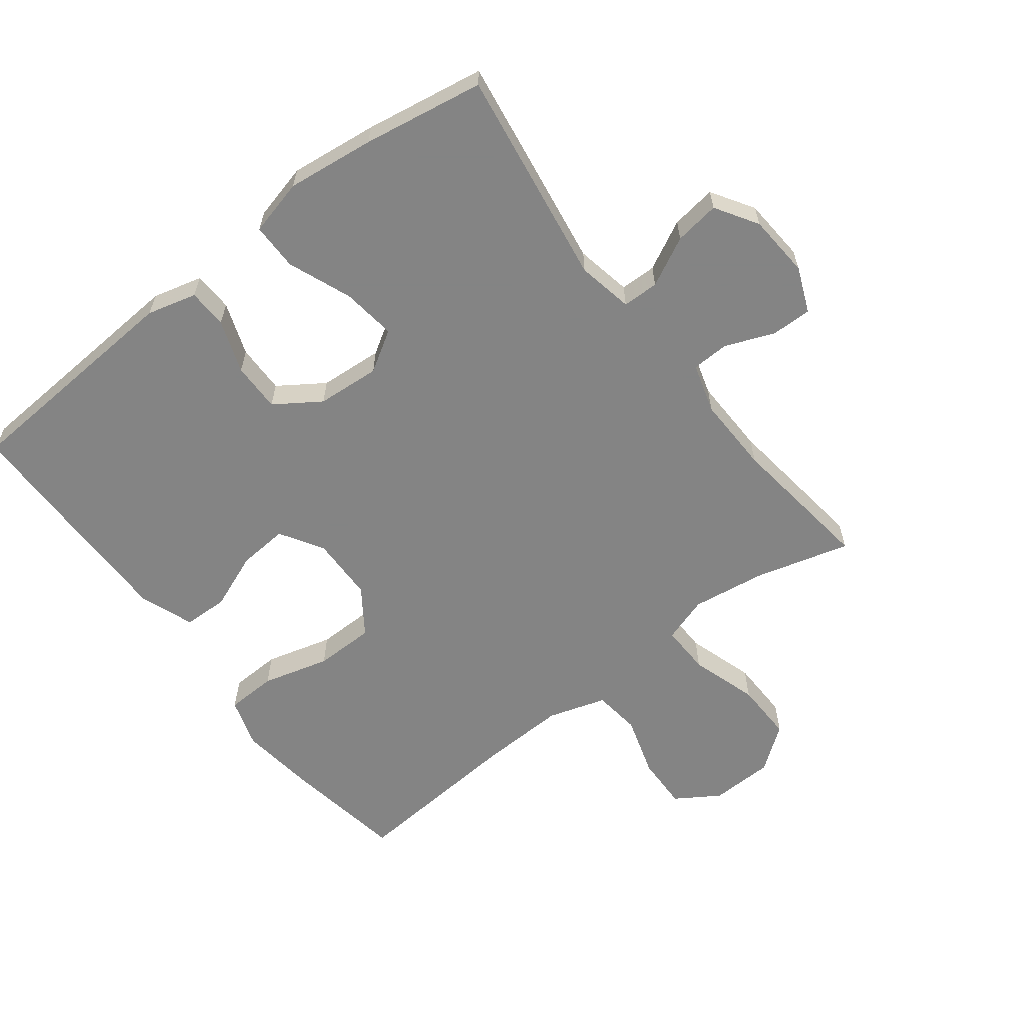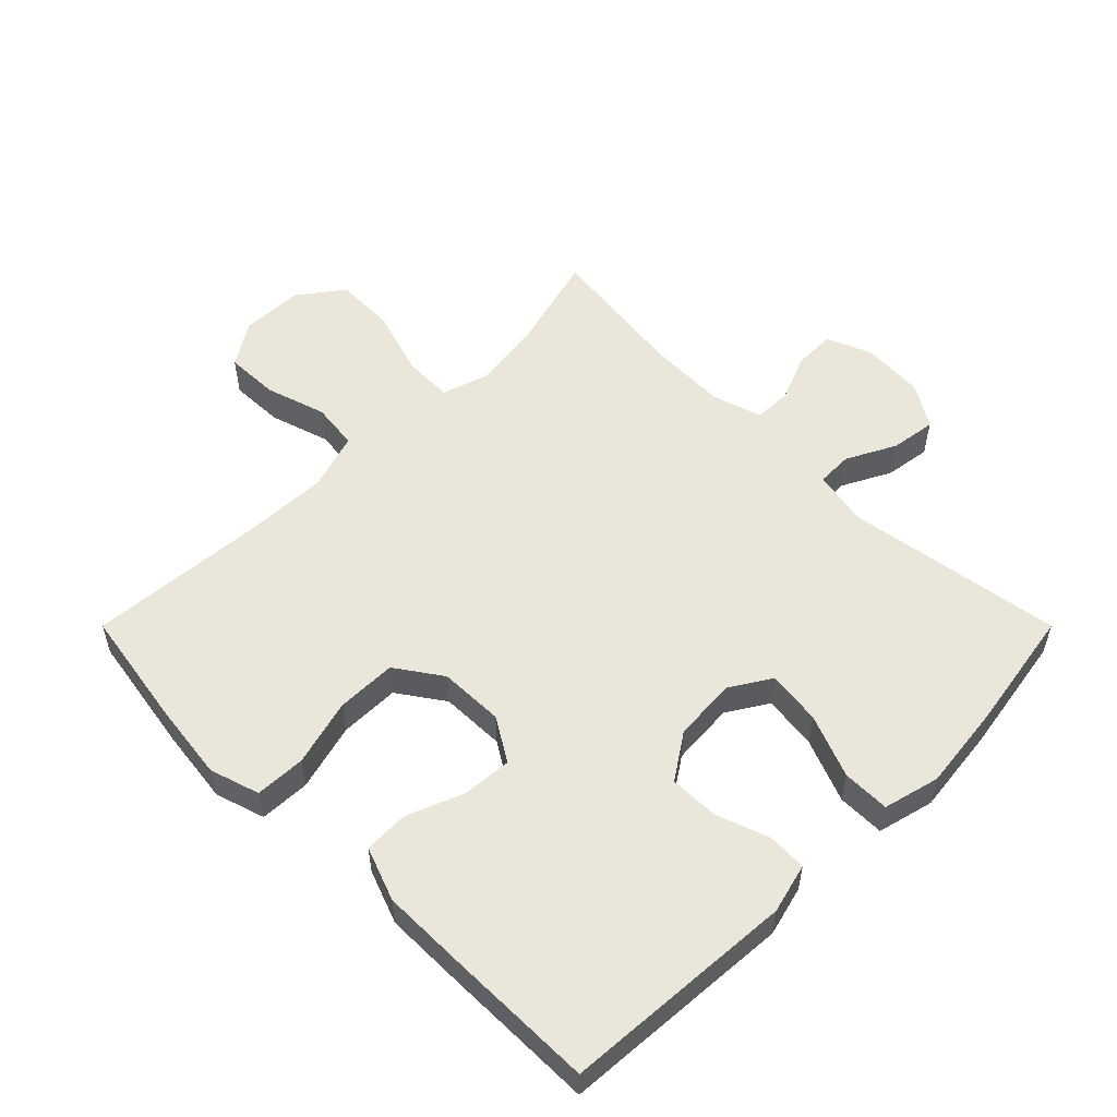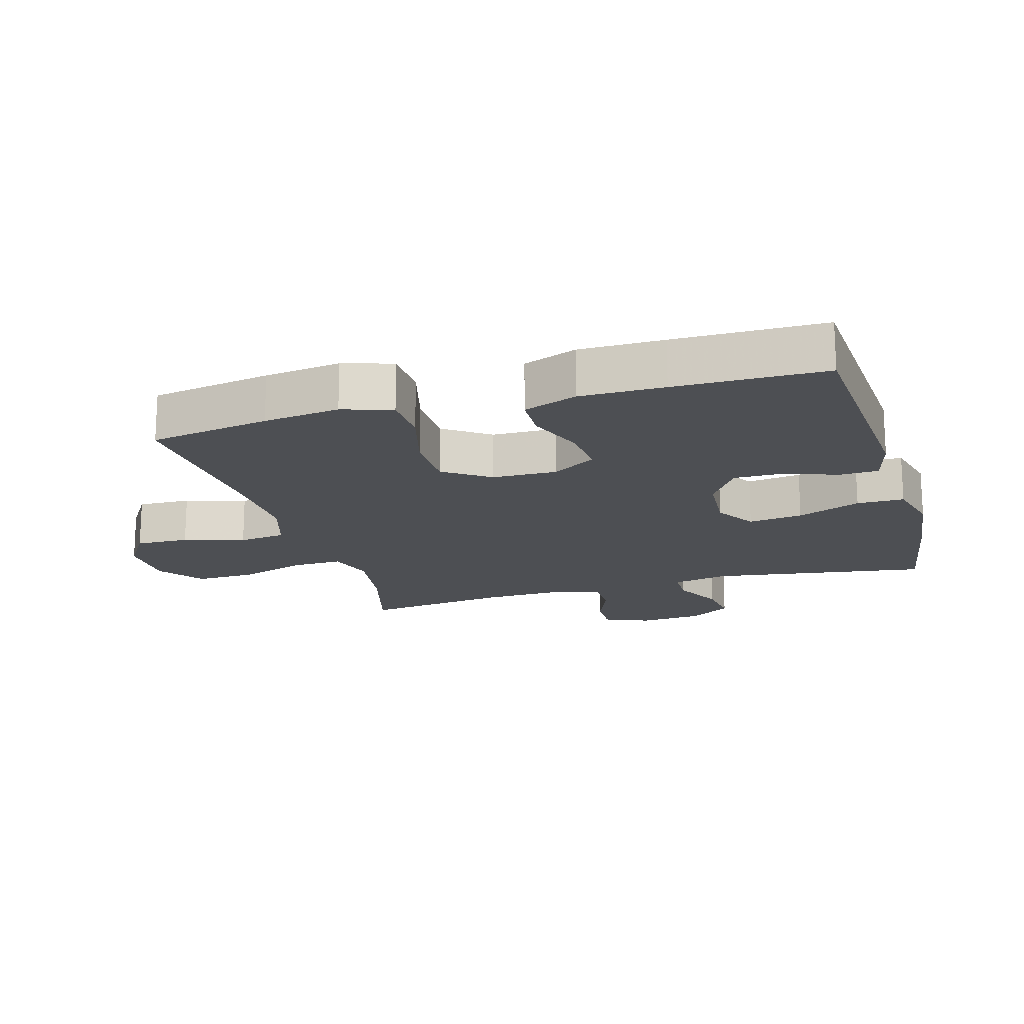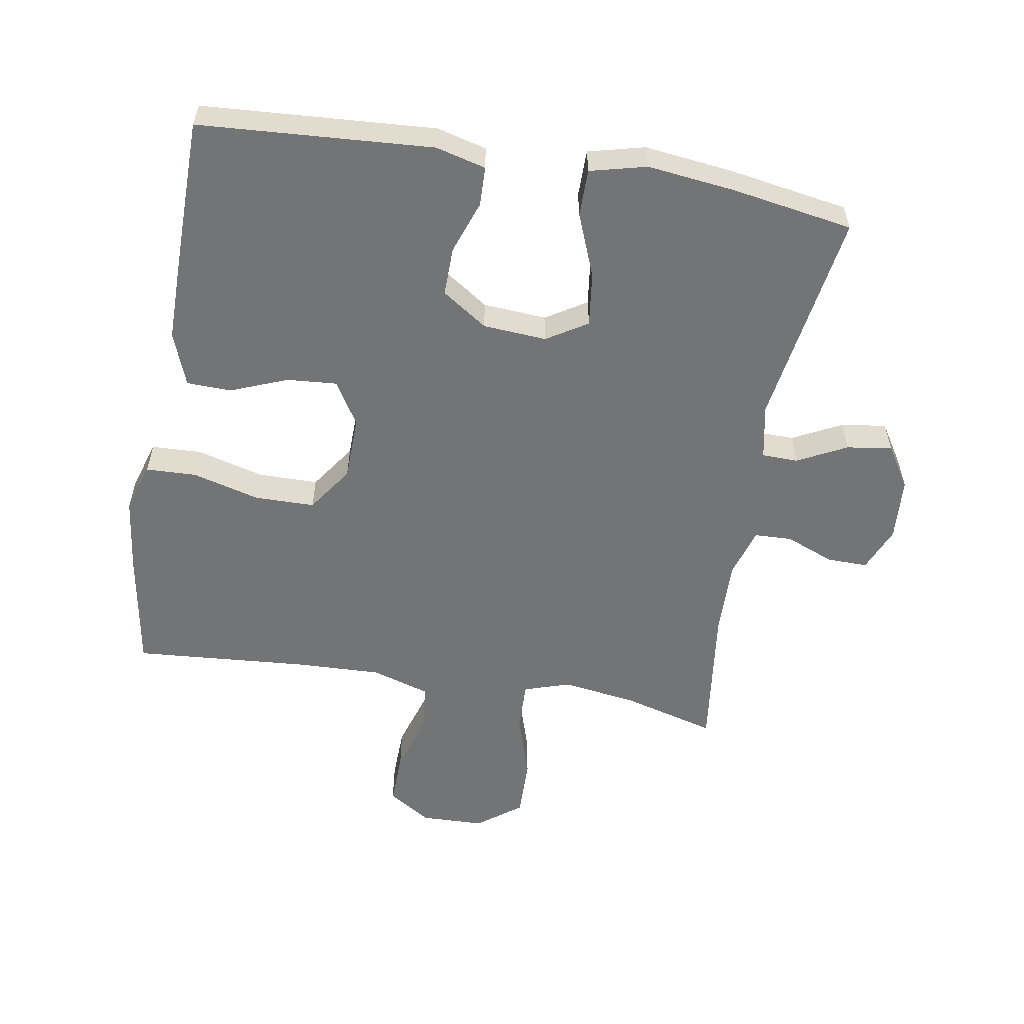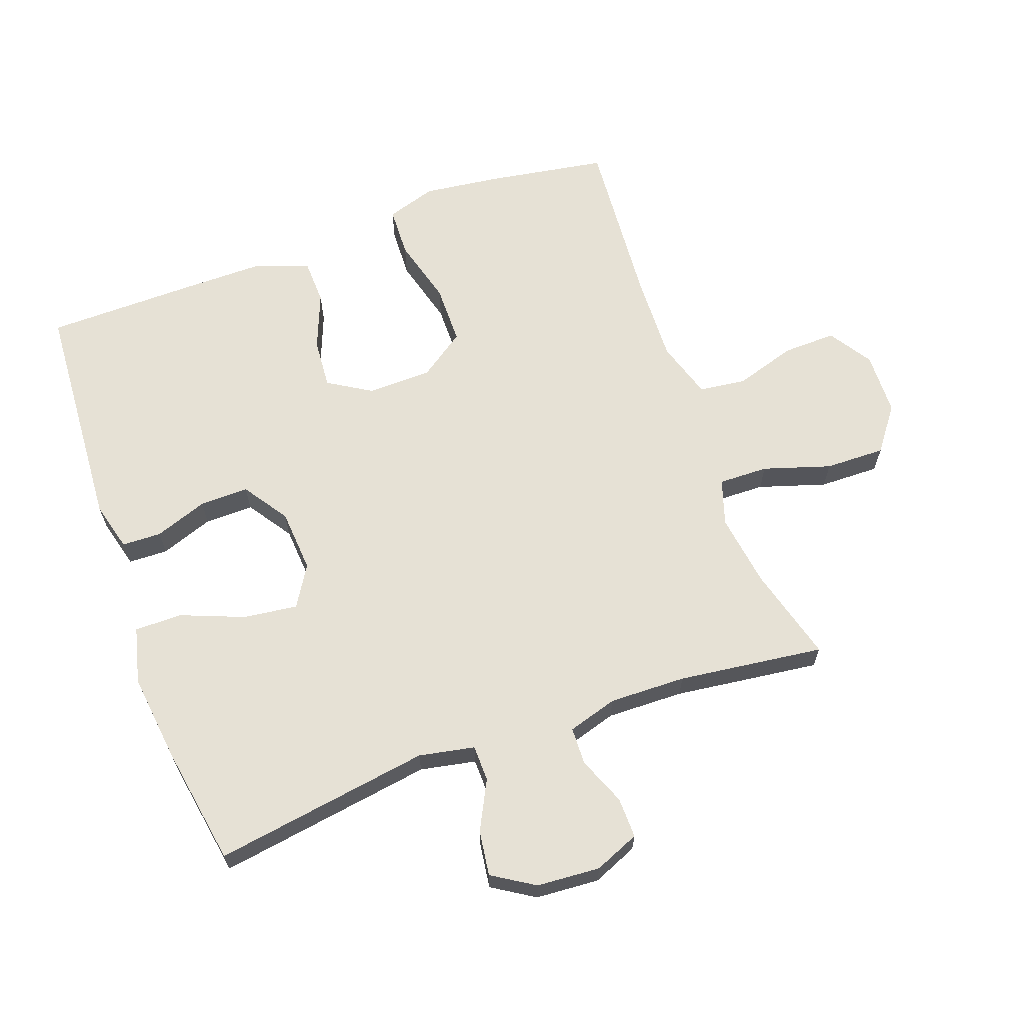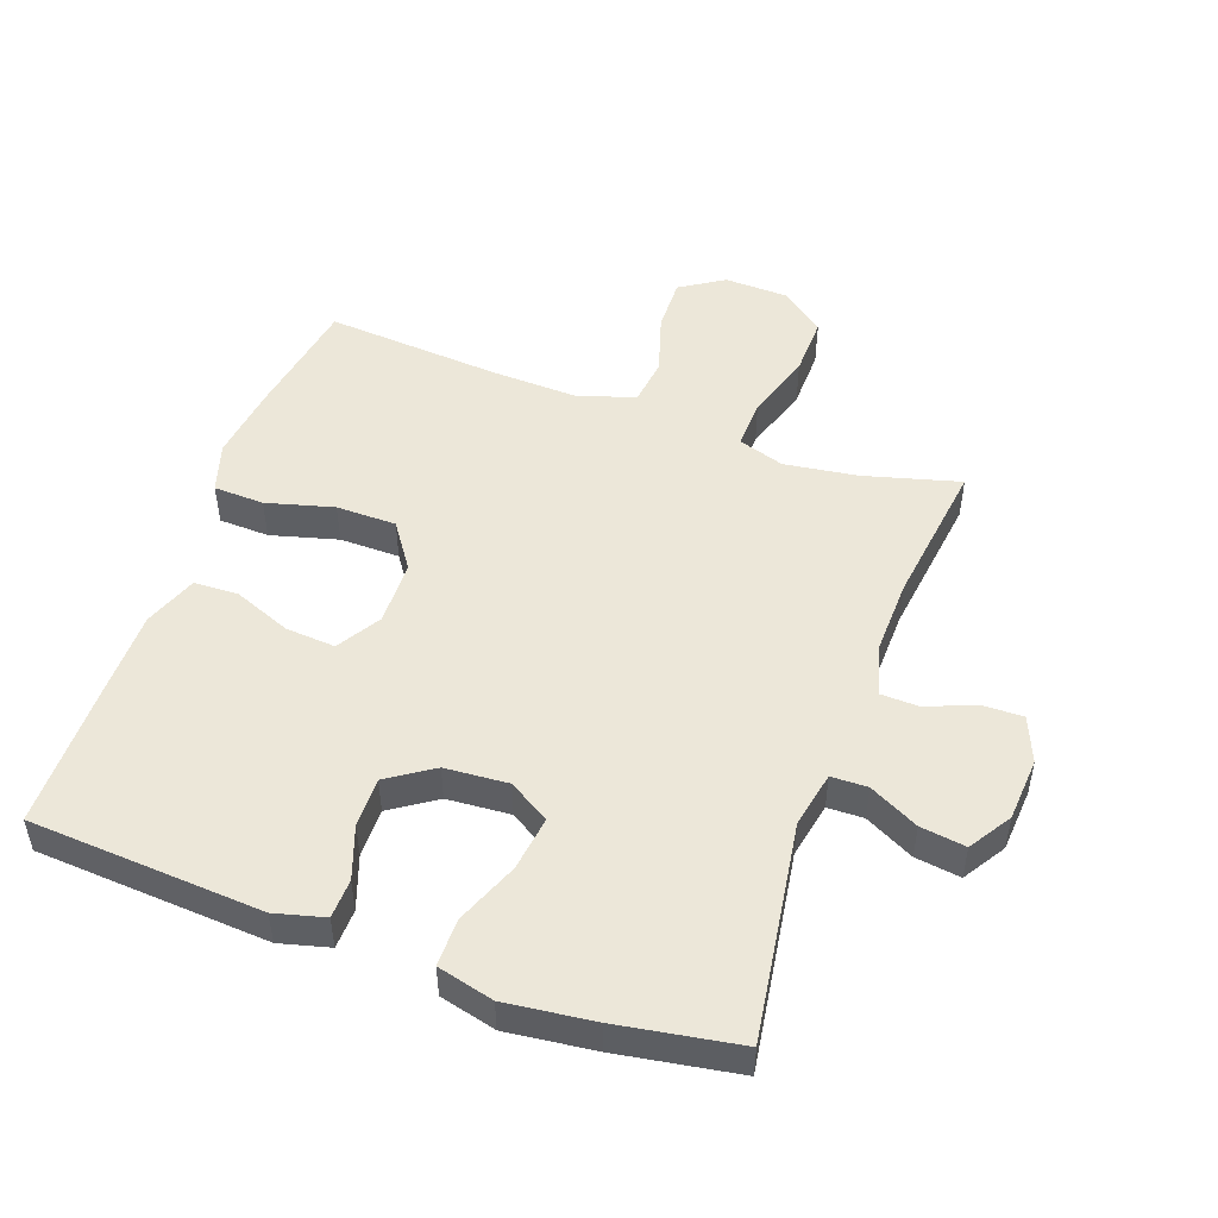
<metadata>
{"format":"obj","ext":"obj","renderer":"f3d","projection":"perspective","resolution":1024,"background":"white","views":[{"elev":-61.3,"azim":-142.5,"up":"+Y"},{"elev":54.7,"azim":135.0,"up":"+Y"},{"elev":-17.7,"azim":106.2,"up":"+Y"},{"elev":-56.1,"azim":170.3,"up":"+Y"},{"elev":64.8,"azim":-110.0,"up":"+Y"},{"elev":49.7,"azim":-160.2,"up":"+Y"}]}
</metadata>
<code>
v 0.5 0.07 -0.5
v 0.259 0.07 -0.516
v 0.14 0.07 -0.524
v 0.063 0.07 -0.504
v 0.061 0.07 -0.443
v 0.09 0.07 -0.361
v 0.091 0.07 -0.285
v 0.021 0.07 -0.238
v -0.077 0.07 -0.231
v -0.14 0.07 -0.27
v -0.129 0.07 -0.354
v -0.09 0.07 -0.452
v -0.09 0.07 -0.525
v -0.177 0.07 -0.547
v -0.313 0.07 -0.531
v -0.5 0.07 -0.5
v -0.449 0.07 -0.164
v -0.466 0.07 -0.078
v -0.522 0.07 -0.077
v -0.598 0.07 -0.116
v -0.668 0.07 -0.126
v -0.709 0.07 -0.061
v -0.716 0.07 0.037
v -0.687 0.07 0.107
v -0.624 0.07 0.106
v -0.549 0.07 0.076
v -0.491 0.07 0.078
v -0.468 0.07 0.155
v -0.471 0.07 0.274
v -0.5 0.07 0.5
v -0.353 0.07 0.46
v -0.239 0.07 0.444
v -0.168 0.07 0.467
v -0.17 0.07 0.544
v -0.203 0.07 0.648
v -0.205 0.07 0.741
v -0.137 0.07 0.792
v -0.039 0.07 0.795
v 0.028 0.07 0.752
v 0.026 0.07 0.669
v -0.003 0.07 0.575
v 0.006 0.07 0.502
v 0.096 0.07 0.474
v 0.231 0.07 0.479
v 0.5 0.07 0.5
v 0.531 0.07 0.314
v 0.546 0.07 0.196
v 0.522 0.07 0.119
v 0.444 0.07 0.116
v 0.34 0.07 0.144
v 0.247 0.07 0.143
v 0.198 0.07 0.072
v 0.196 0.07 -0.028
v 0.237 0.07 -0.095
v 0.314 0.07 -0.089
v 0.402 0.07 -0.054
v 0.471 0.07 -0.056
v 0.502 0.07 -0.139
v 0.502 0.07 -0.269
v 0.5 0 -0.5
v 0.259 0 -0.516
v 0.14 0 -0.524
v 0.063 0 -0.504
v 0.061 0 -0.443
v 0.09 0 -0.361
v 0.091 0 -0.285
v 0.021 0 -0.238
v -0.077 0 -0.231
v -0.14 0 -0.27
v -0.129 0 -0.354
v -0.09 0 -0.452
v -0.09 0 -0.525
v -0.177 0 -0.547
v -0.313 0 -0.531
v -0.5 0 -0.5
v -0.449 0 -0.164
v -0.466 0 -0.078
v -0.522 0 -0.077
v -0.598 0 -0.116
v -0.668 0 -0.126
v -0.709 0 -0.061
v -0.716 0 0.037
v -0.687 0 0.107
v -0.624 0 0.106
v -0.549 0 0.076
v -0.491 0 0.078
v -0.468 0 0.155
v -0.471 0 0.274
v -0.5 0 0.5
v -0.353 0 0.46
v -0.239 0 0.444
v -0.168 0 0.467
v -0.17 0 0.544
v -0.203 0 0.648
v -0.205 0 0.741
v -0.137 0 0.792
v -0.039 0 0.795
v 0.028 0 0.752
v 0.026 0 0.669
v -0.003 0 0.575
v 0.006 0 0.502
v 0.096 0 0.474
v 0.231 0 0.479
v 0.5 0 0.5
v 0.531 0 0.314
v 0.546 0 0.196
v 0.522 0 0.119
v 0.444 0 0.116
v 0.34 0 0.144
v 0.247 0 0.143
v 0.198 0 0.072
v 0.196 0 -0.028
v 0.237 0 -0.095
v 0.314 0 -0.089
v 0.402 0 -0.054
v 0.471 0 -0.056
v 0.502 0 -0.139
v 0.502 0 -0.269
f 58 59 1 2
f 55 56 57 58
f 54 55 58 2
f 53 54 2 3
f 52 53 3 4
f 47 48 49 50
f 47 50 51
f 44 45 46 47
f 43 44 47 51
f 42 43 51 52
f 38 39 40 41
f 38 41 42
f 37 38 42
f 34 35 36 37
f 33 34 37 42
f 32 33 42 52
f 29 30 31
f 28 29 31 32
f 27 28 32 52
f 23 24 25 26
f 19 20 21 22
f 18 19 22 23
f 14 15 16 17
f 14 17 18
f 11 12 13 14
f 10 11 14 18
f 9 10 18
f 8 9 18 23
f 4 5 6
f 52 4 6
f 52 6 7
f 8 23 26 27
f 8 27 52
f 7 8 52
f 61 60 118 117
f 117 116 115 114
f 61 117 114 113
f 62 61 113 112
f 63 62 112 111
f 109 108 107 106
f 110 109 106
f 106 105 104 103
f 110 106 103 102
f 111 110 102 101
f 100 99 98 97
f 101 100 97
f 101 97 96
f 96 95 94 93
f 101 96 93 92
f 111 101 92 91
f 90 89 88
f 91 90 88 87
f 111 91 87 86
f 85 84 83 82
f 81 80 79 78
f 82 81 78 77
f 76 75 74 73
f 77 76 73
f 73 72 71 70
f 77 73 70 69
f 77 69 68
f 82 77 68 67
f 65 64 63
f 65 63 111
f 66 65 111
f 86 85 82 67
f 111 86 67
f 111 67 66
f 1 60 61 2
f 2 61 62 3
f 3 62 63 4
f 4 63 64 5
f 5 64 65 6
f 6 65 66 7
f 7 66 67 8
f 8 67 68 9
f 9 68 69 10
f 10 69 70 11
f 11 70 71 12
f 12 71 72 13
f 13 72 73 14
f 14 73 74 15
f 15 74 75 16
f 16 75 76 17
f 17 76 77 18
f 18 77 78 19
f 19 78 79 20
f 20 79 80 21
f 21 80 81 22
f 22 81 82 23
f 23 82 83 24
f 24 83 84 25
f 25 84 85 26
f 26 85 86 27
f 27 86 87 28
f 28 87 88 29
f 29 88 89 30
f 30 89 90 31
f 31 90 91 32
f 32 91 92 33
f 33 92 93 34
f 34 93 94 35
f 35 94 95 36
f 36 95 96 37
f 37 96 97 38
f 38 97 98 39
f 39 98 99 40
f 40 99 100 41
f 41 100 101 42
f 42 101 102 43
f 43 102 103 44
f 44 103 104 45
f 45 104 105 46
f 46 105 106 47
f 47 106 107 48
f 48 107 108 49
f 49 108 109 50
f 50 109 110 51
f 51 110 111 52
f 52 111 112 53
f 53 112 113 54
f 54 113 114 55
f 55 114 115 56
f 56 115 116 57
f 57 116 117 58
f 58 117 118 59
f 59 118 60 1

</code>
